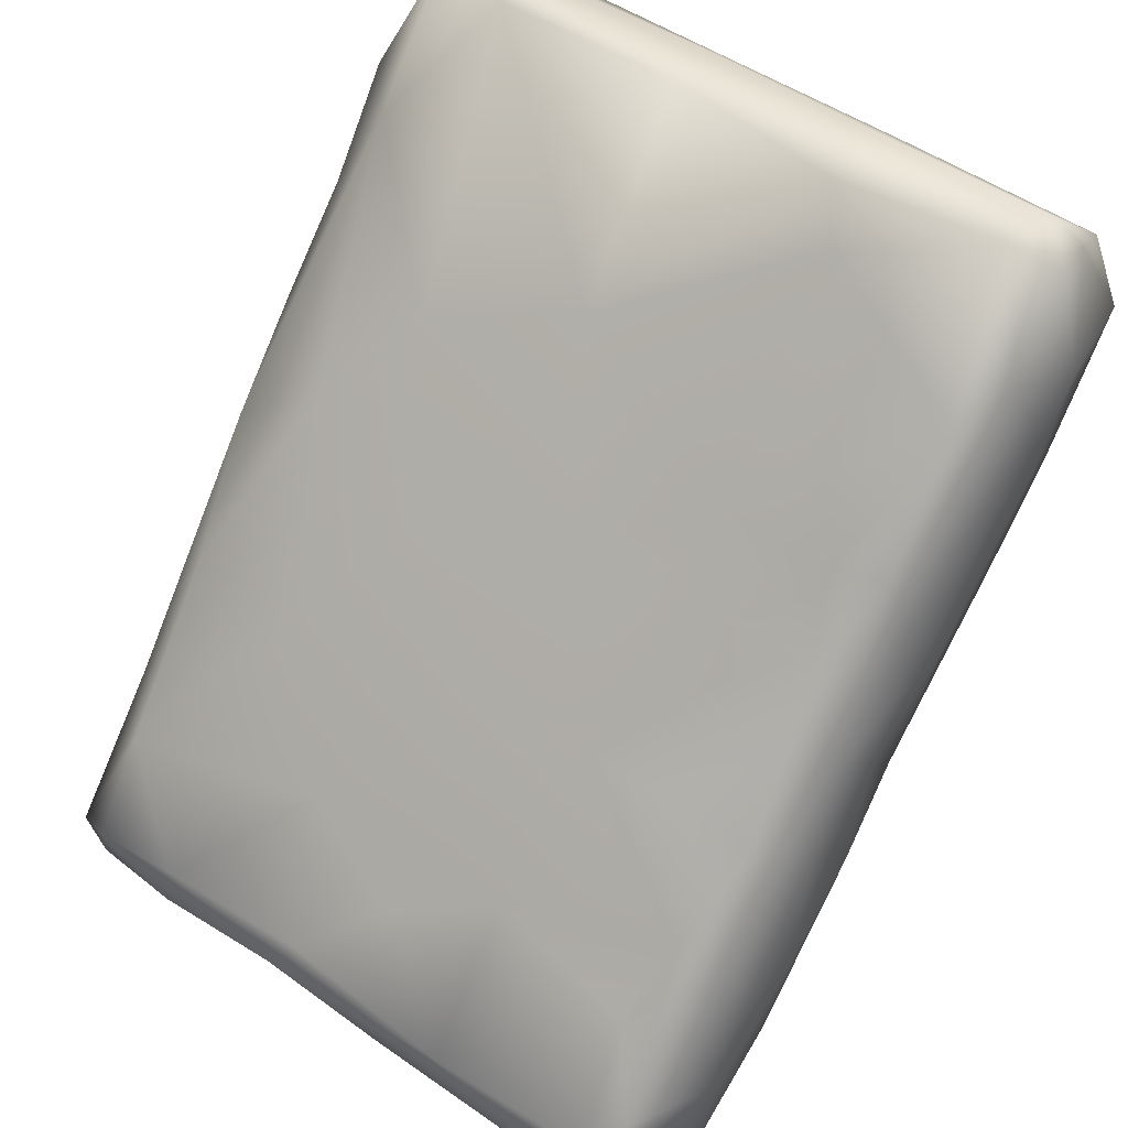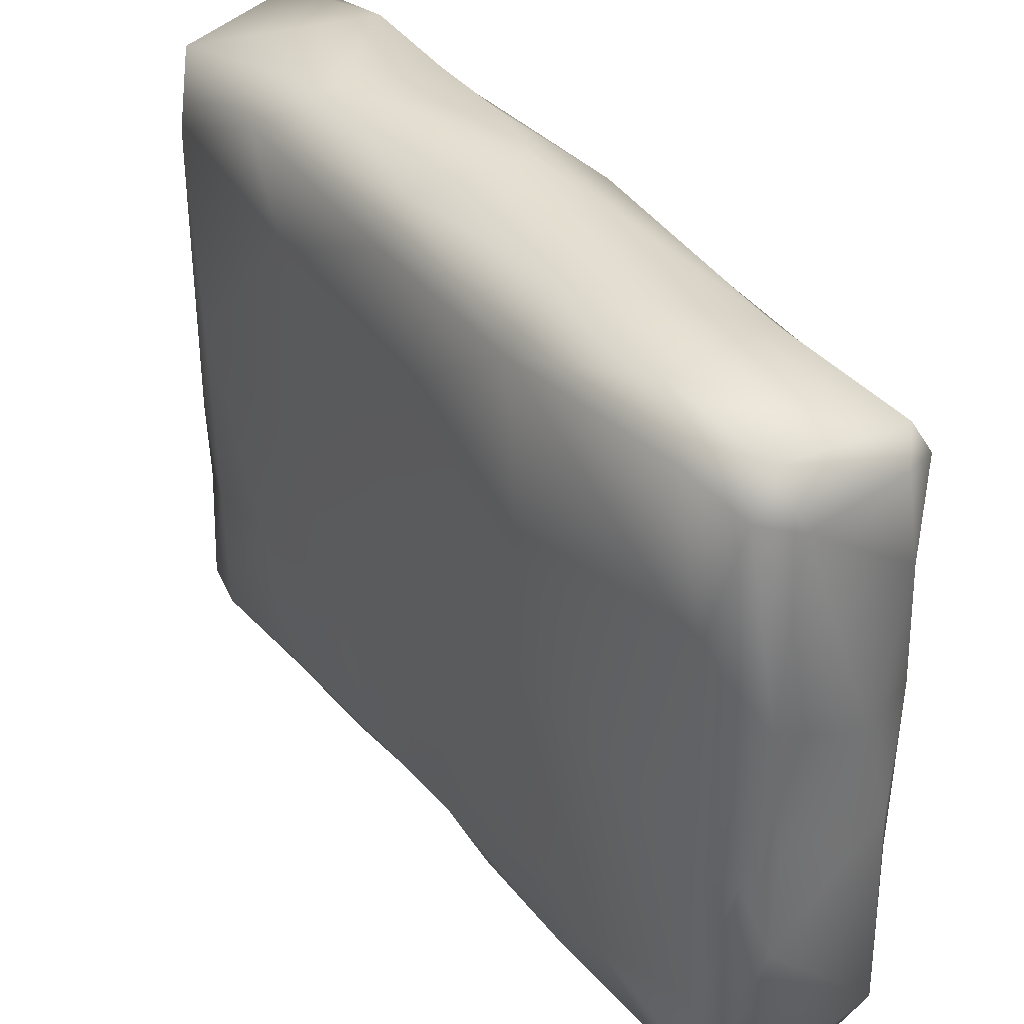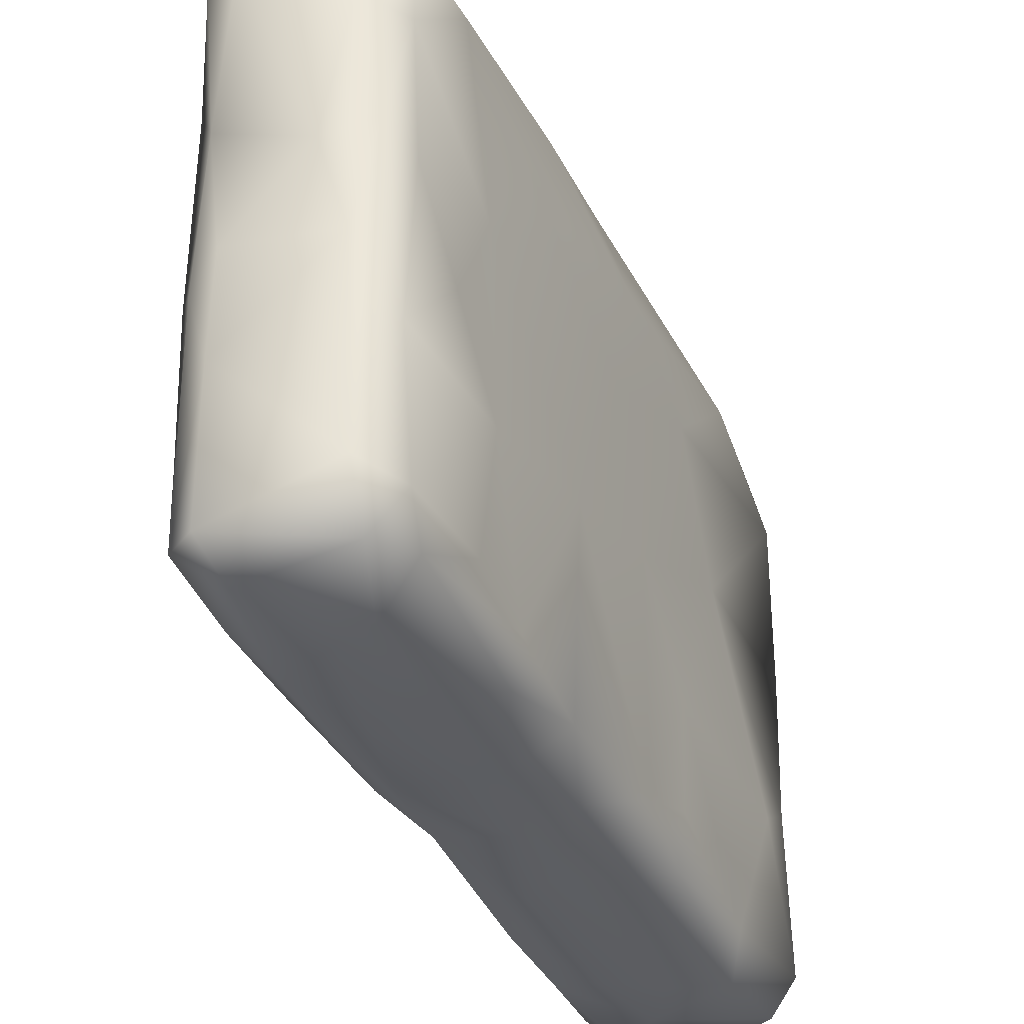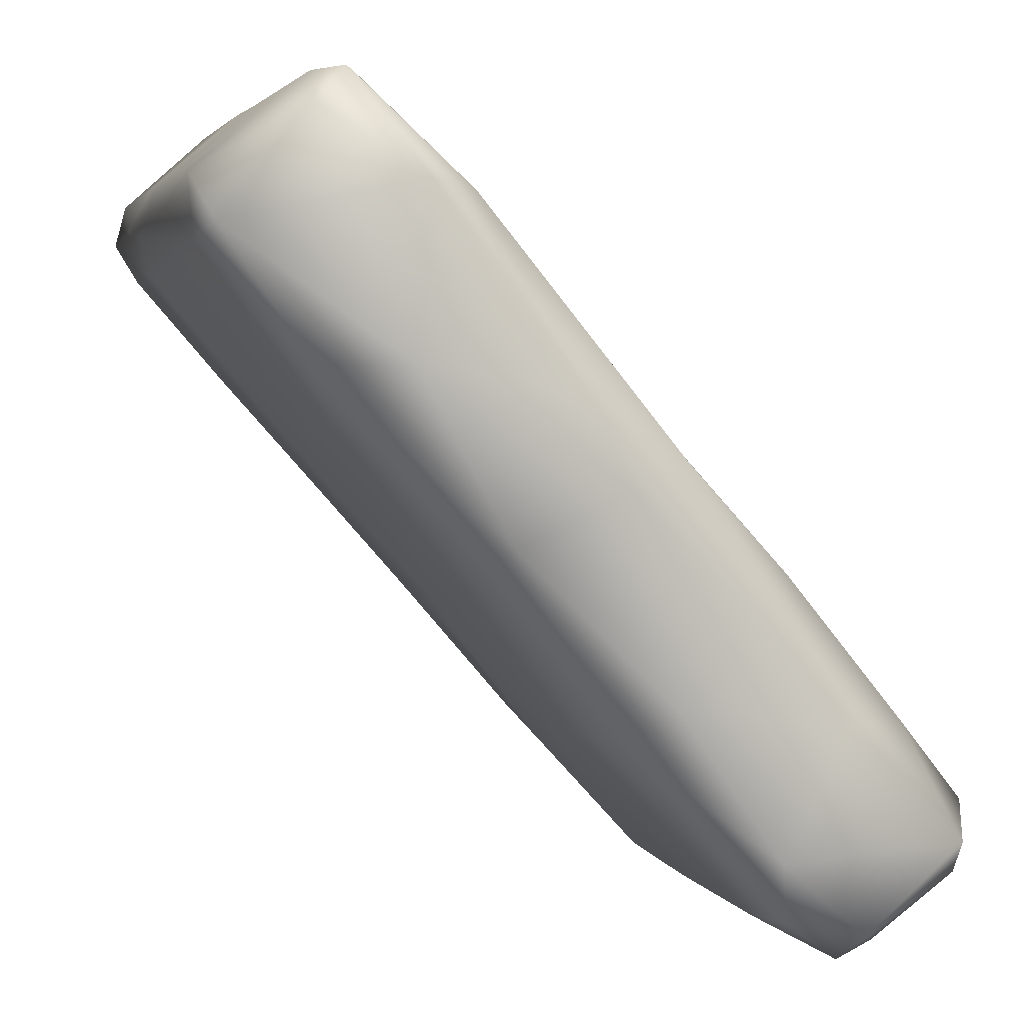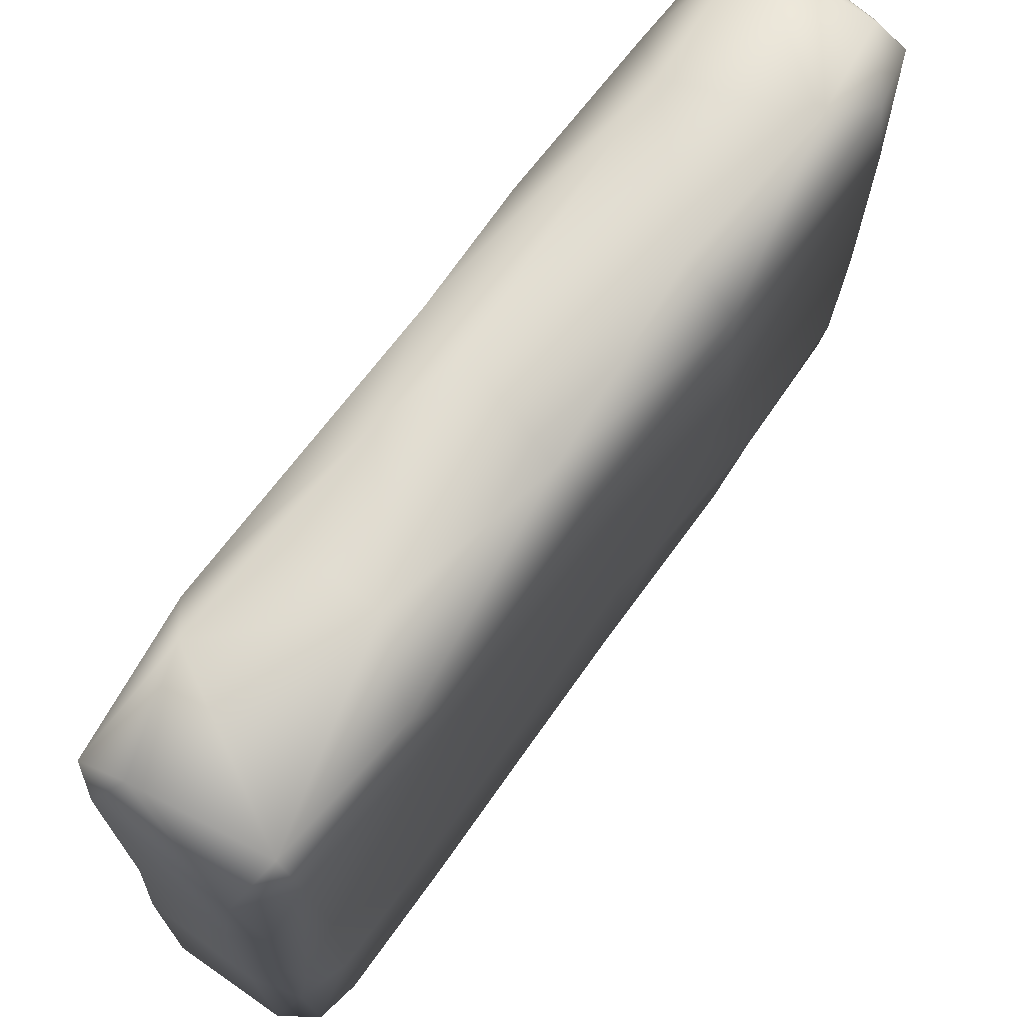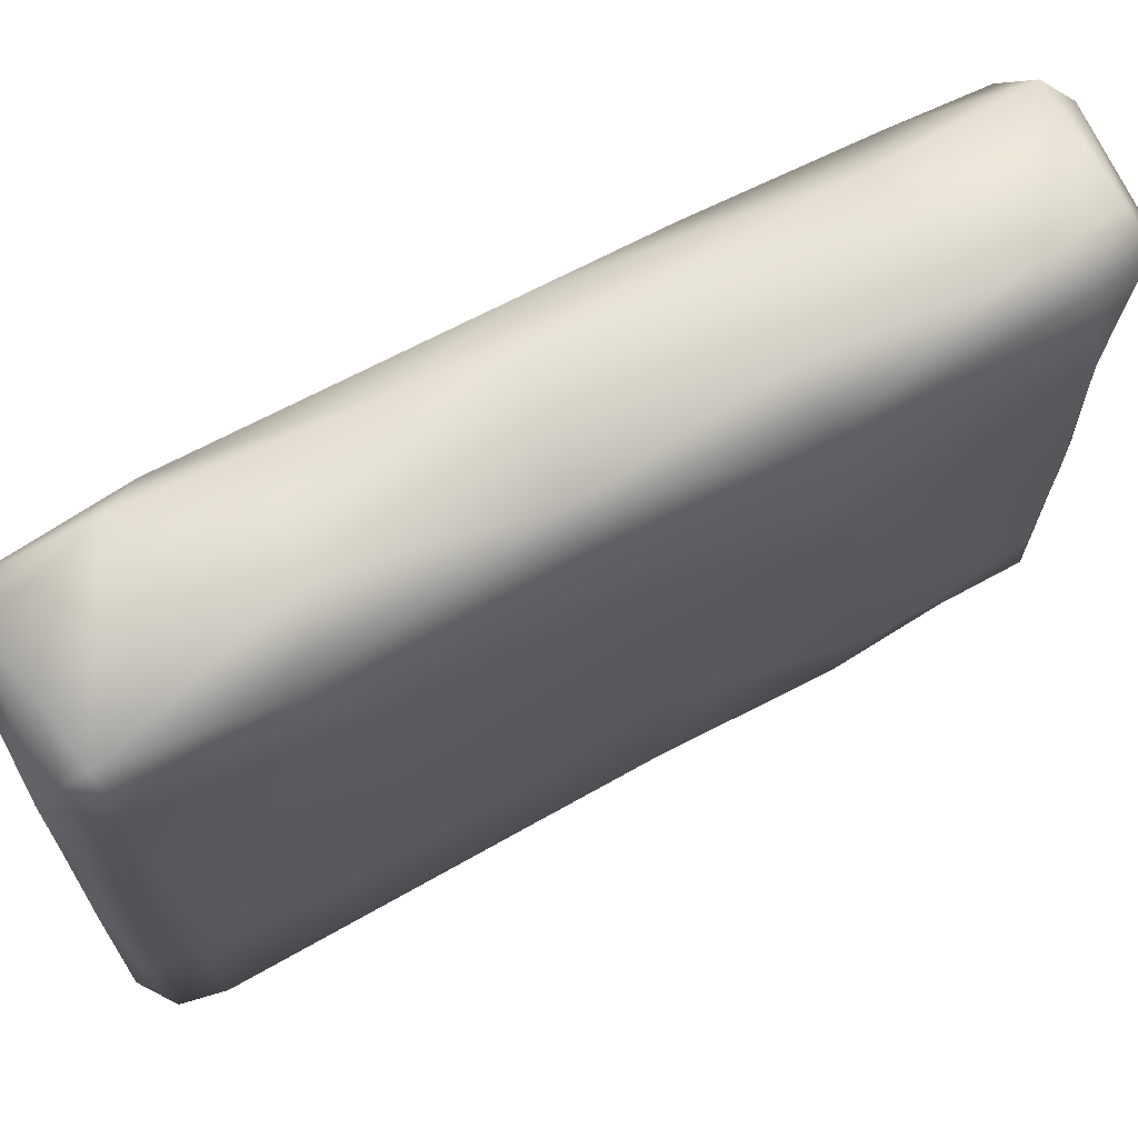
<metadata>
{"format":"obj","ext":"obj","renderer":"f3d","projection":"perspective","resolution":1024,"background":"white","views":[{"elev":47.6,"azim":128.3,"up":"+Y"},{"elev":35.7,"azim":7.5,"up":"+Z"},{"elev":-36.3,"azim":64.7,"up":"+Z"},{"elev":3.0,"azim":-15.4,"up":"+Y"},{"elev":70.1,"azim":-103.3,"up":"+Z"},{"elev":68.0,"azim":-77.8,"up":"+Z"}]}
</metadata>
<code>
v 0.03965 -0.01002 0.006314
v 0.07875 -0.07755 0.08488
v 0.05086 -0.09 0.06238
v -0.04748 0.07808 0.0528
v 0.006145 -0.03324 0.005287
v 0.001019 -0.01959 0.001817
v -0.00279 -0.02626 0.01203
v -0.01398 -0.01667 0.07985
v -0.005082 -0.02634 0.05349
v 0.015 -0.05125 0.09348
v -0.0107 -0.02162 0.1122
v -0.01071 -0.0104 0.1455
v -0.06354 0.04389 0.00631
v -0.04416 0.02067 0.01028
v -0.02833 0.009691 0.001934
v -0.03446 0.03184 -0.0004
v -0.02373 -0.002341 0.01085
v -0.00967 0.004198 -9.7e-05
v 0.000279 0.005711 -0.000442
v 0.003711 0.01909 0.00124
v -0.04431 0.04902 -0.000581
v -0.04394 0.02739 0.001837
v -0.03095 0.04466 -0.000616
v 0.002451 0.03023 0.005681
v -0.06877 0.05207 0.008536
v -0.06095 0.0521 0.001709
v -0.04791 0.07396 0.004
v -0.04814 0.07723 0.009854
v -0.06666 0.06074 0.01021
v -0.02638 0.05773 0.001495
v -0.03567 0.07812 0.0111
v -0.04022 0.07452 0.003232
v -0.0149 0.05342 0.006959
v -0.06853 0.05418 0.03408
v -0.06403 0.04383 0.03522
v -0.05137 0.02794 0.03932
v -0.02955 0.002532 0.04137
v 0.006647 0.03045 0.041
v -0.039 0.01172 0.07209
v -0.06555 0.06236 0.05045
v -0.03392 0.07629 0.0478
v -0.03642 0.0787 0.08332
v -0.02621 0.06807 0.04129
v -0.06857 0.05173 0.05454
v -0.06494 0.04423 0.07905
v -0.06742 0.04707 0.1252
v -0.06586 0.04978 0.1427
v -0.01483 -0.01545 0.1367
v -0.04021 0.01264 0.1197
v -0.0471 0.0236 0.1395
v 0.00468 0.03404 0.1113
v -0.06842 0.05799 0.07294
v -0.05051 0.07575 0.09164
v -0.06862 0.0554 0.0956
v -0.06899 0.05955 0.1292
v -0.06478 0.0632 0.09067
v -0.03552 0.07841 0.1239
v -0.005768 0.04558 0.08003
v -0.04724 0.07778 0.1359
v -0.01641 0.05635 0.1383
v -0.03057 0.02425 0.1486
v 0.01135 0.000559 0.1489
v 0.002948 0.01787 0.1486
v -0.01168 0.03855 0.1468
v -0.04187 0.07817 0.1423
v -0.02733 0.05779 0.1481
v -0.04849 0.07084 0.1471
v 0.04382 -0.07555 0.004479
v 0.05447 -0.08967 0.008894
v 0.05995 -0.08097 0.001504
v 0.055 -0.06108 -0.000688
v 0.0641 -0.08922 0.007491
v 0.07975 -0.06621 0.002984
v 0.03851 -0.06352 0.001177
v 0.01536 -0.03335 0.000483
v 0.02464 -0.05719 0.007284
v 0.03354 -0.04558 -0.000583
v 0.06241 -0.05669 -5.6e-05
v 0.04742 -0.04135 -0.000718
v 0.05089 -0.0274 0.002236
v 0.01067 -0.007706 -1.9e-05
v 0.02893 -0.01868 0.000113
v 0.05555 -0.02769 0.01077
v 0.07663 -0.05517 0.005418
v 0.08324 -0.05999 0.01277
v 0.05864 -0.09148 0.05943
v 0.05066 -0.0889 0.02846
v 0.06267 -0.09134 0.09395
v 0.06467 -0.08952 0.04158
v 0.084 -0.07091 0.0152
v 0.08315 -0.07266 0.06247
v 0.06535 -0.08928 0.06564
v 0.03157 -0.06638 0.01794
v 0.004904 -0.03705 0.03826
v 0.06592 -0.04021 0.0158
v 0.06294 -0.03583 0.04646
v 0.08403 -0.0625 0.04545
v 0.0497 -0.08948 0.1096
v 0.05682 -0.09282 0.1374
v 0.04456 -0.0841 0.1416
v 0.08271 -0.06014 0.08311
v 0.08467 -0.06791 0.08864
v 0.08375 -0.07334 0.1179
v 0.0812 -0.07643 0.1386
v 0.01361 -0.04862 0.07004
v 0.06445 -0.03809 0.09152
v 0.04588 -0.01429 0.1109
v 0.07107 -0.04722 0.06738
v 0.08382 -0.06215 0.1156
v 0.085 -0.0628 0.1333
v 0.07142 -0.04643 0.1349
v 0.04111 -0.07095 0.1492
v 0.06552 -0.09001 0.1345
v 0.05985 -0.08704 0.1448
v 0.0809 -0.06969 0.1436
v 0.01248 -0.04854 0.1368
v 0.0201 -0.04092 0.1485
v 0.04604 -0.01647 0.1371
v 0.05742 -0.04555 0.1455
v 0.02304 -0.000848 0.001699
v 0.01545 0.01765 0.01127
v 0.04127 -0.009036 0.05379
v 0.02005 0.01538 0.06282
v 0.007057 0.0295 0.01591
v 0.02818 0.006617 0.0964
v 0.01856 0.01735 0.1259
v 0.02438 0.004746 0.1433
f 5 75 6
f 17 7 6
f 6 15 17
f 7 5 6
f 7 76 5
f 94 76 7
f 9 94 7
f 37 9 7
f 7 17 37
f 105 94 9
f 8 9 37
f 39 8 37
f 105 9 8
f 105 8 10
f 11 10 8
f 48 116 11
f 12 116 48
f 12 117 116
f 117 12 62
f 22 26 13
f 13 14 22
f 25 13 26
f 36 14 13
f 13 25 35
f 35 25 34
f 17 15 14
f 15 16 22
f 17 14 36
f 15 6 18
f 18 6 81
f 18 81 19
f 16 15 18
f 16 18 19
f 23 19 20
f 21 26 22
f 16 21 22
f 15 22 14
f 16 19 23
f 21 16 23
f 20 30 23
f 30 20 24
f 24 33 30
f 121 124 24
f 24 124 33
f 25 26 29
f 29 26 27
f 26 21 27
f 29 27 28
f 29 34 25
f 21 23 30
f 30 32 21
f 31 30 33
f 27 21 32
f 32 30 31
f 28 27 32
f 28 32 31
f 33 43 31
f 43 41 31
f 13 35 36
f 44 35 34
f 45 35 44
f 45 36 35
f 45 39 36
f 37 17 36
f 39 37 36
f 38 33 124
f 43 38 58
f 58 38 123
f 40 34 29
f 40 29 4
f 4 29 28
f 44 34 52
f 40 52 34
f 56 52 40
f 4 56 40
f 56 4 53
f 28 31 4
f 43 33 38
f 41 4 31
f 42 4 41
f 58 41 43
f 41 58 42
f 39 45 49
f 45 44 46
f 49 45 46
f 50 49 46
f 8 39 49
f 49 11 8
f 48 11 49
f 51 58 123
f 50 48 49
f 126 60 51
f 44 52 54
f 54 52 56
f 46 44 54
f 46 54 55
f 54 56 55
f 56 53 59
f 55 47 46
f 55 56 59
f 57 42 58
f 57 58 51
f 53 4 42
f 60 57 51
f 42 59 53
f 59 42 57
f 65 59 57
f 47 50 46
f 48 50 12
f 61 12 50
f 62 12 61
f 63 62 61
f 63 61 64
f 50 47 61
f 66 64 61
f 47 66 61
f 64 60 63
f 55 67 47
f 66 47 67
f 67 55 59
f 67 59 65
f 66 67 65
f 60 65 57
f 66 65 60
f 66 60 64
f 93 68 76
f 69 72 70
f 68 69 70
f 70 74 68
f 70 71 74
f 74 76 68
f 71 70 78
f 93 69 68
f 93 87 69
f 78 70 73
f 72 73 70
f 90 73 72
f 85 73 90
f 85 90 97
f 76 74 5
f 74 77 75
f 74 75 5
f 77 74 71
f 77 71 79
f 79 71 78
f 82 77 79
f 79 78 80
f 78 84 80
f 80 84 83
f 77 82 75
f 75 81 6
f 82 81 75
f 82 79 80
f 82 80 1
f 83 1 80
f 83 122 1
f 73 84 78
f 85 95 84
f 84 73 85
f 83 84 95
f 89 72 69
f 3 87 105
f 86 69 87
f 89 69 86
f 92 89 86
f 87 93 105
f 86 87 3
f 92 86 88
f 90 72 89
f 91 90 89
f 97 90 91
f 91 102 97
f 91 89 92
f 92 2 91
f 102 101 97
f 93 76 94
f 94 105 93
f 95 96 83
f 122 83 96
f 108 106 96
f 106 122 96
f 107 122 106
f 85 97 96
f 95 85 96
f 108 96 97
f 108 97 101
f 3 88 86
f 88 3 98
f 98 99 88
f 3 10 98
f 113 88 99
f 116 100 98
f 99 98 100
f 2 92 88
f 102 91 2
f 102 2 103
f 2 88 113
f 113 103 2
f 101 102 109
f 109 102 103
f 103 113 104
f 109 103 110
f 110 103 104
f 3 105 10
f 125 122 107
f 98 10 116
f 10 11 116
f 111 107 106
f 118 107 111
f 106 108 101
f 109 106 101
f 106 109 111
f 110 111 109
f 113 99 114
f 100 116 112
f 114 99 100
f 114 104 113
f 114 100 112
f 115 114 112
f 114 115 104
f 112 119 115
f 110 104 115
f 117 112 116
f 119 112 117
f 119 117 62
f 62 127 119
f 127 118 119
f 115 119 111
f 111 110 115
f 119 118 111
f 120 19 81
f 81 82 120
f 19 120 20
f 120 24 20
f 120 121 24
f 120 82 1
f 1 121 120
f 121 1 122
f 121 122 123
f 38 121 123
f 38 124 121
f 122 125 123
f 125 51 123
f 107 126 125
f 51 125 126
f 126 107 118
f 127 126 118
f 127 60 126
f 62 63 127
f 127 63 60

</code>
